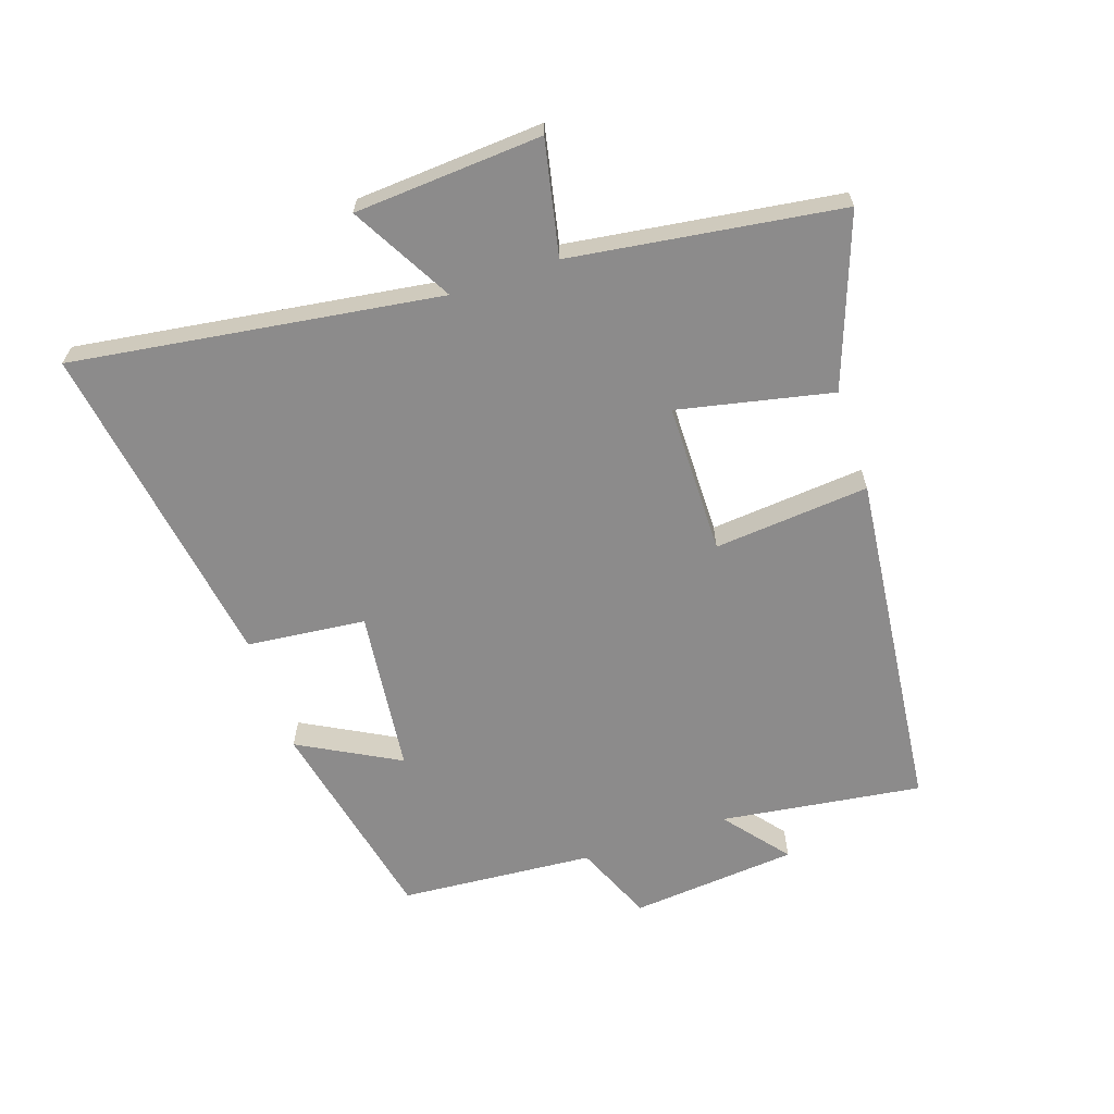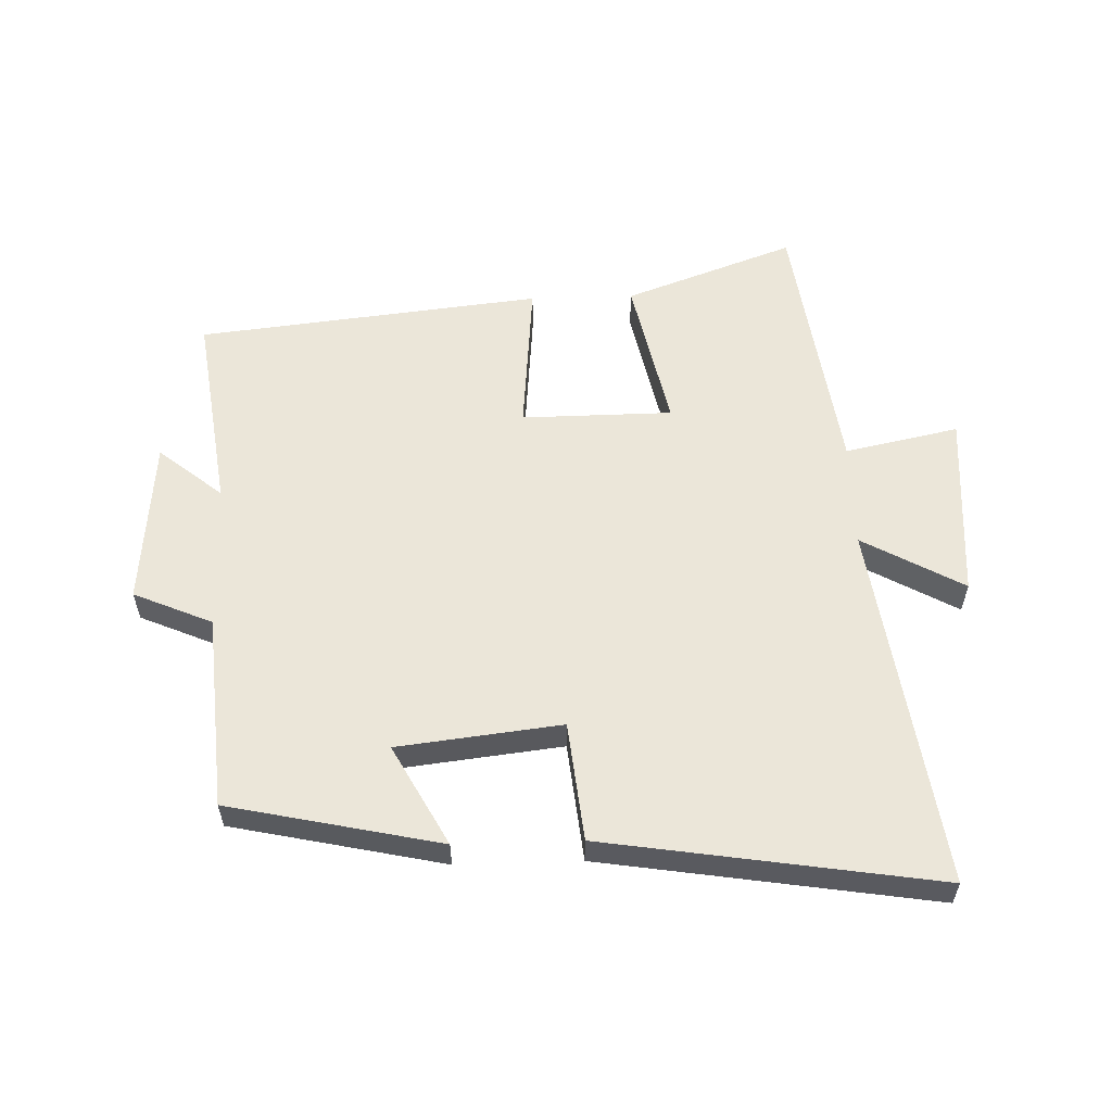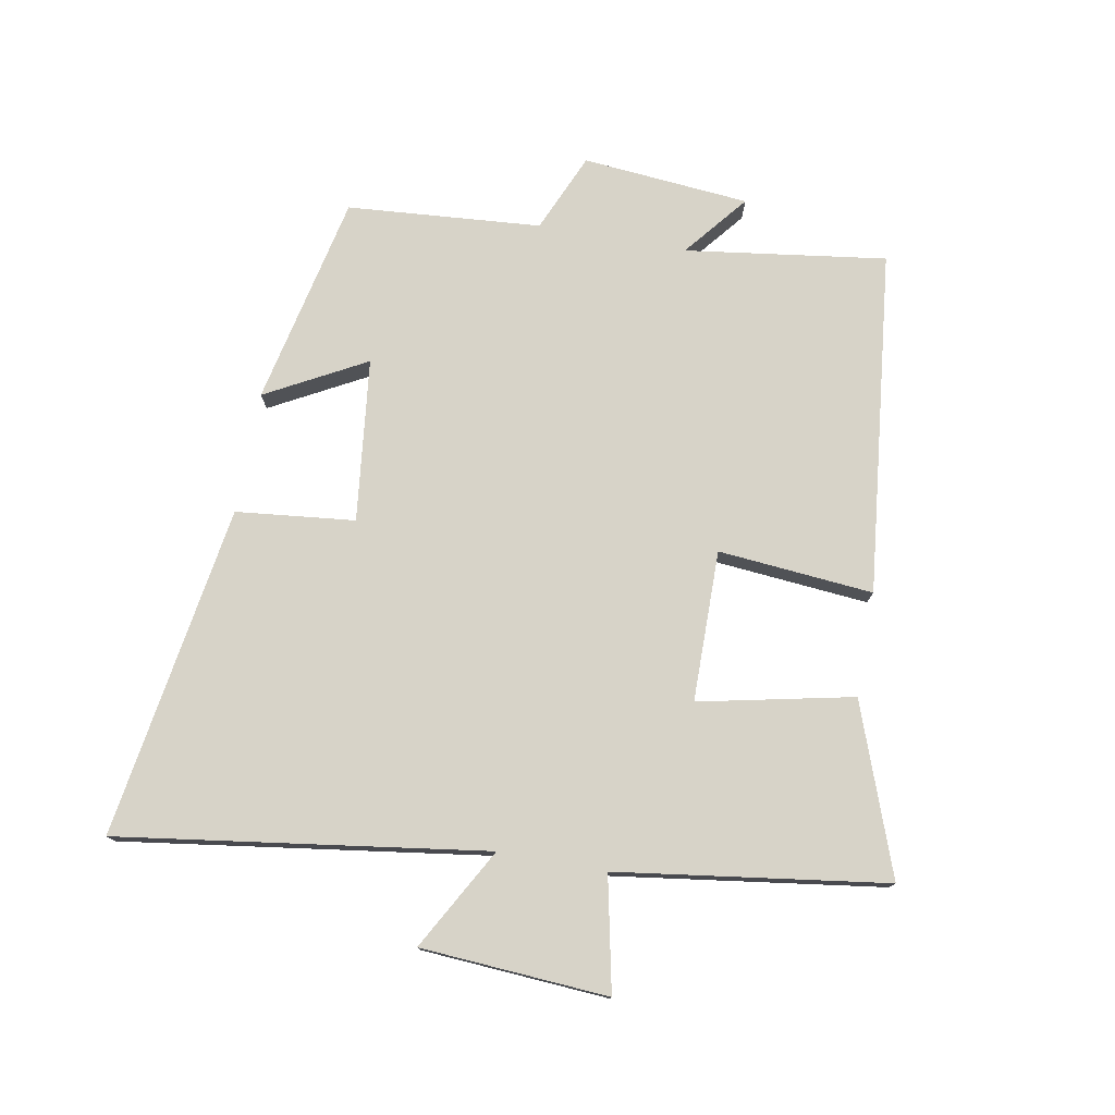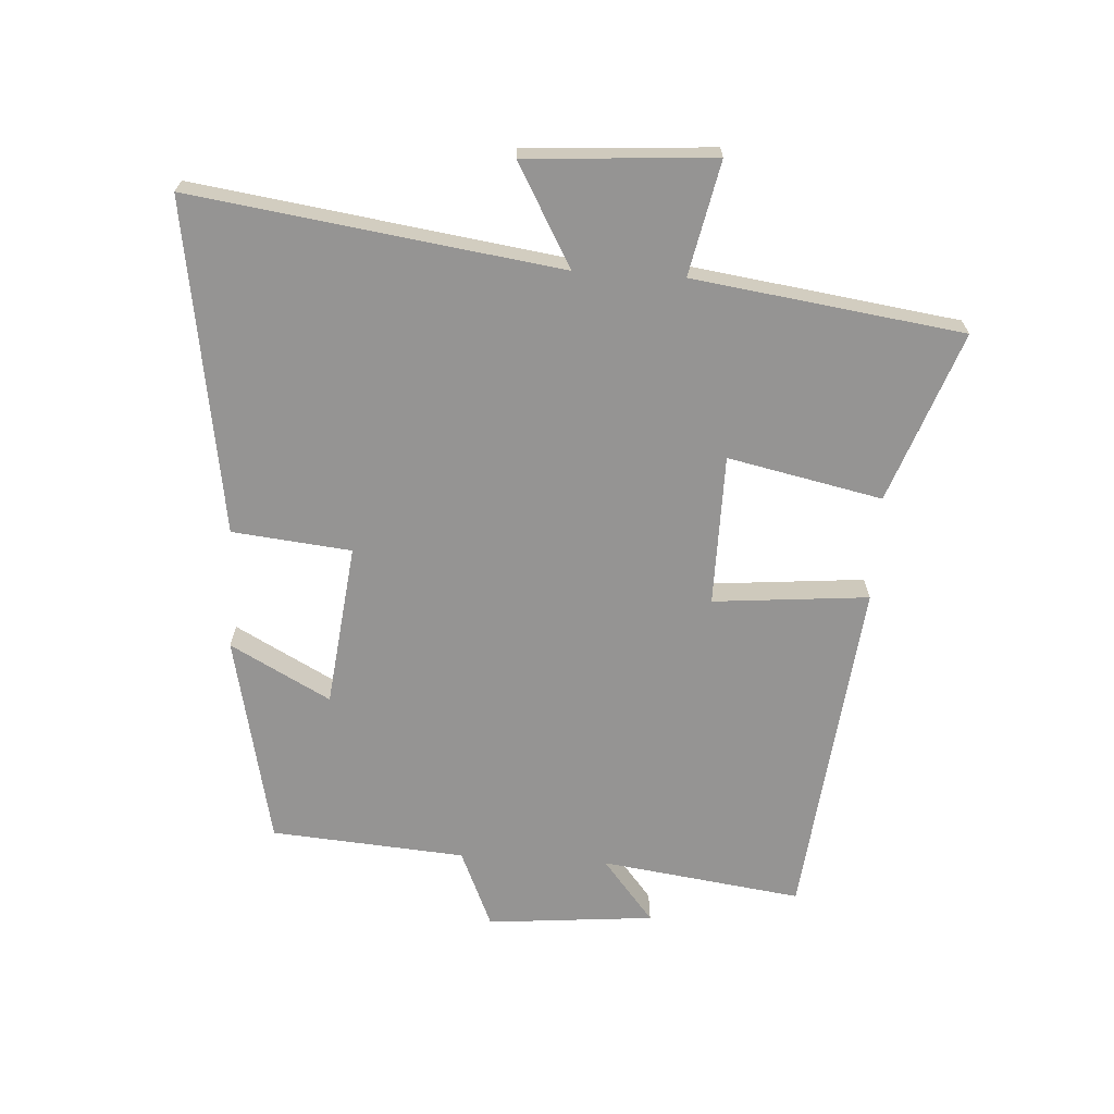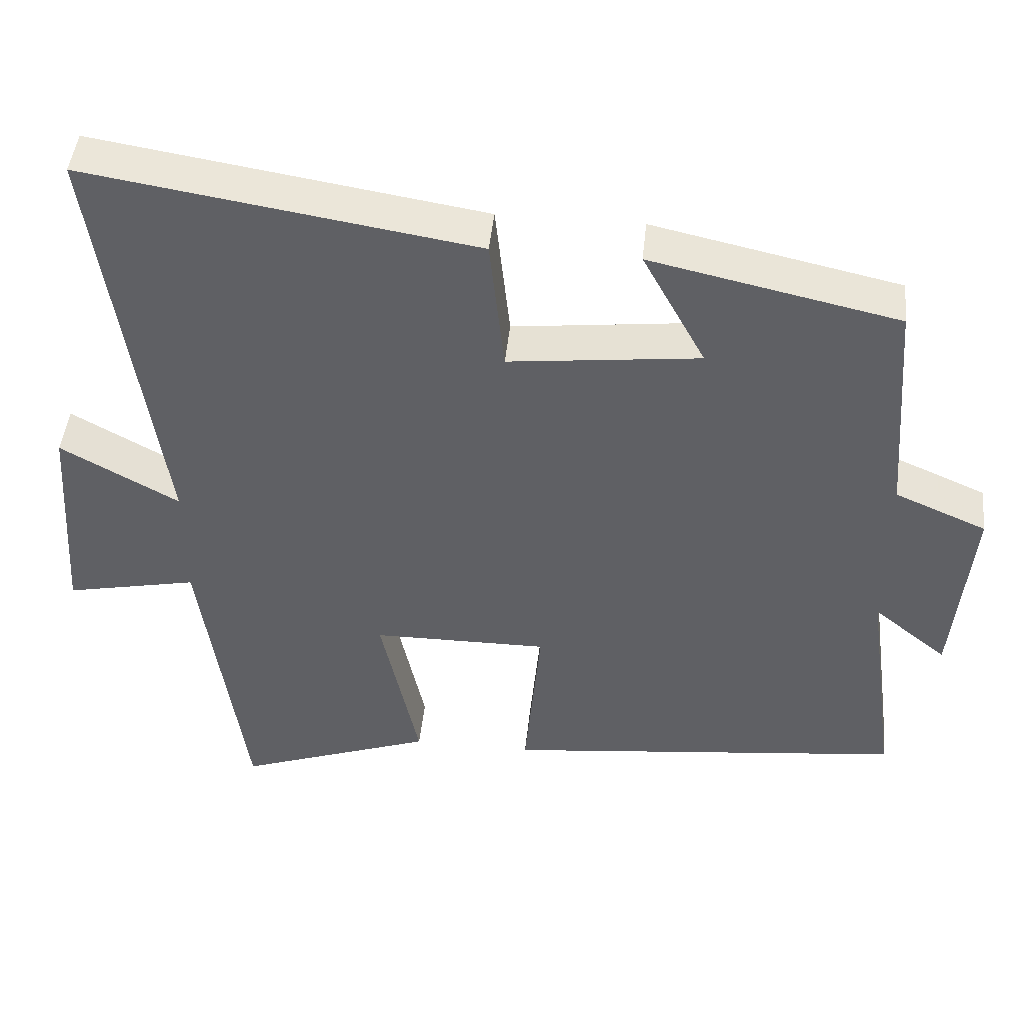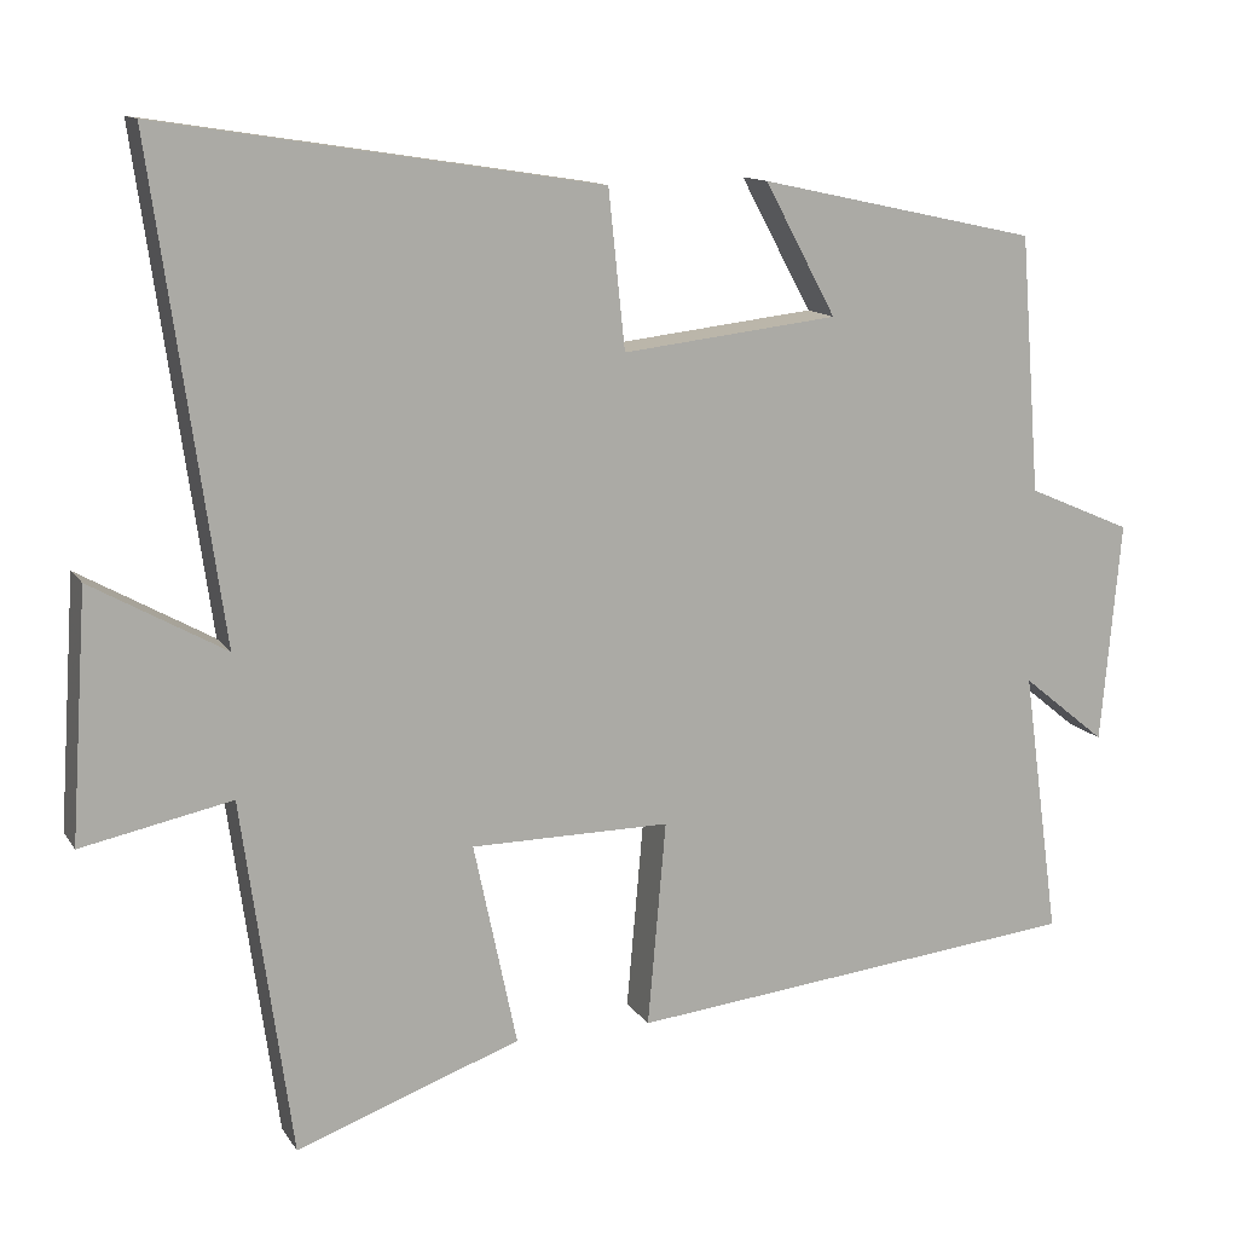
<metadata>
{"format":"obj","ext":"obj","renderer":"f3d","projection":"perspective","resolution":1024,"background":"white","views":[{"elev":-64.0,"azim":108.6,"up":"+Y"},{"elev":57.5,"azim":-1.8,"up":"+Y"},{"elev":76.5,"azim":100.3,"up":"+Y"},{"elev":-67.2,"azim":86.5,"up":"+Y"},{"elev":45.8,"azim":-174.1,"up":"+Z"},{"elev":12.6,"azim":159.2,"up":"+Z"}]}
</metadata>
<code>
v -0.476 0.07 0.427
v -0.14 0.07 0.5
v -0.226 0.07 0.341
v 0.034 0.07 0.311
v 0.054 0.07 0.5
v 0.583 0.07 0.583
v 0.5 0.07 0
v 0.661 0.07 0.09
v 0.681 0.07 -0.208
v 0.5 0.07 -0.17
v 0.44 0.07 -0.598
v 0.17 0.07 -0.5
v 0.222 0.07 -0.255
v -0.018 0.07 -0.253
v 0.004 0.07 -0.5
v -0.544 0.07 -0.44
v -0.5 0.07 -0.12
v -0.601 0.07 -0.202
v -0.625 0.07 0.064
v -0.5 0.07 0.118
v -0.476 0 0.427
v -0.14 0 0.5
v -0.226 0 0.341
v 0.034 0 0.311
v 0.054 0 0.5
v 0.583 0 0.583
v 0.5 0 0
v 0.661 0 0.09
v 0.681 0 -0.208
v 0.5 0 -0.17
v 0.44 0 -0.598
v 0.17 0 -0.5
v 0.222 0 -0.255
v -0.018 0 -0.253
v 0.004 0 -0.5
v -0.544 0 -0.44
v -0.5 0 -0.12
v -0.601 0 -0.202
v -0.625 0 0.064
v -0.5 0 0.118
f 17 18 19 20
f 1 2 3
f 20 1 3
f 17 20 3
f 16 17 3
f 15 16 3
f 14 15 3
f 13 14 3 4
f 10 11 12 13
f 10 13 4 5
f 7 8 9 10
f 7 10 5
f 5 6 7
f 40 39 38 37
f 23 22 21
f 23 21 40
f 23 40 37
f 23 37 36
f 23 36 35
f 23 35 34
f 24 23 34 33
f 33 32 31 30
f 25 24 33 30
f 30 29 28 27
f 25 30 27
f 27 26 25
f 1 21 22 2
f 2 22 23 3
f 3 23 24 4
f 4 24 25 5
f 5 25 26 6
f 6 26 27 7
f 7 27 28 8
f 8 28 29 9
f 9 29 30 10
f 10 30 31 11
f 11 31 32 12
f 12 32 33 13
f 13 33 34 14
f 14 34 35 15
f 15 35 36 16
f 16 36 37 17
f 17 37 38 18
f 18 38 39 19
f 19 39 40 20
f 20 40 21 1

</code>
